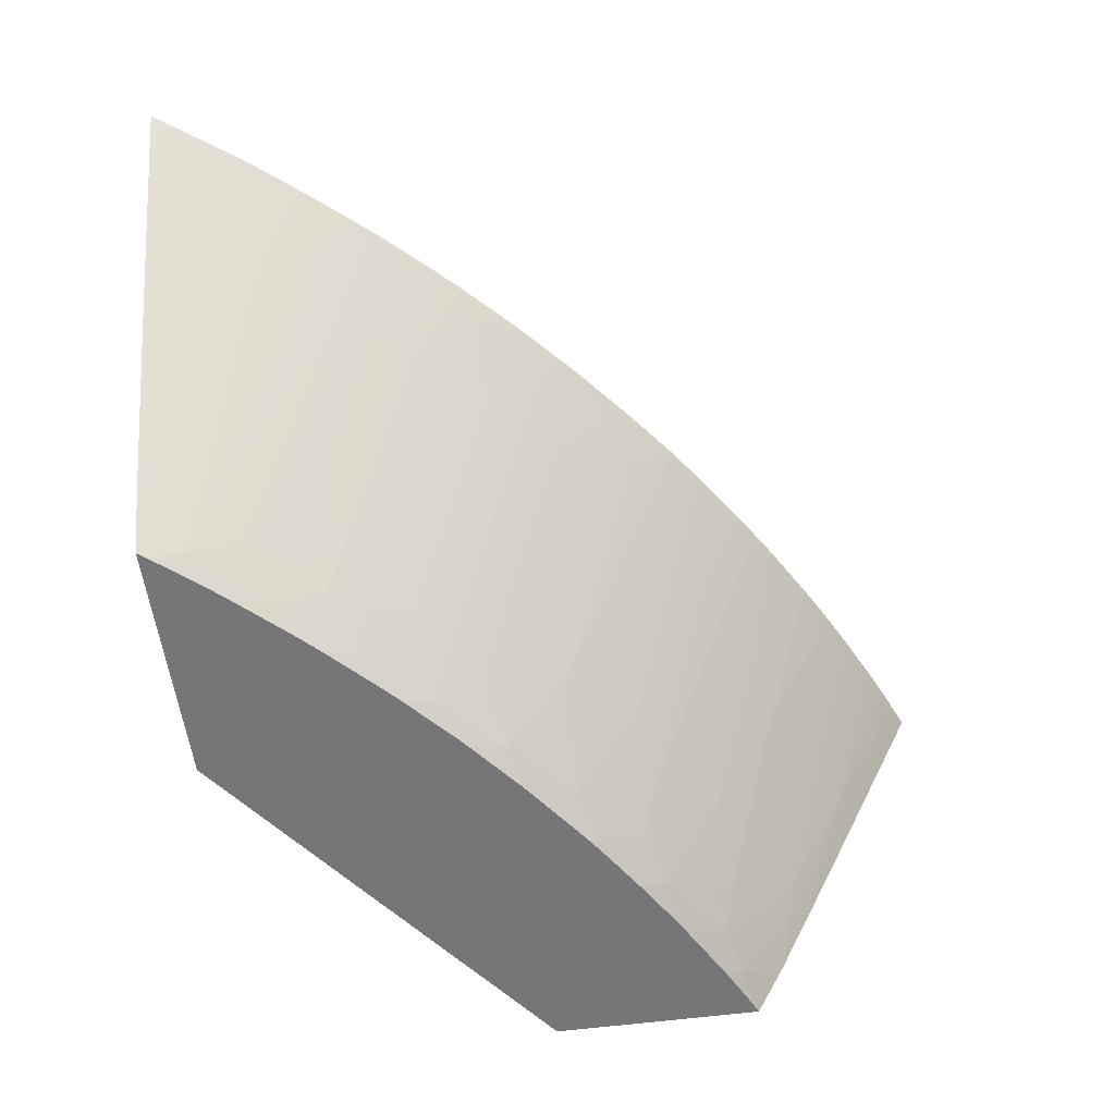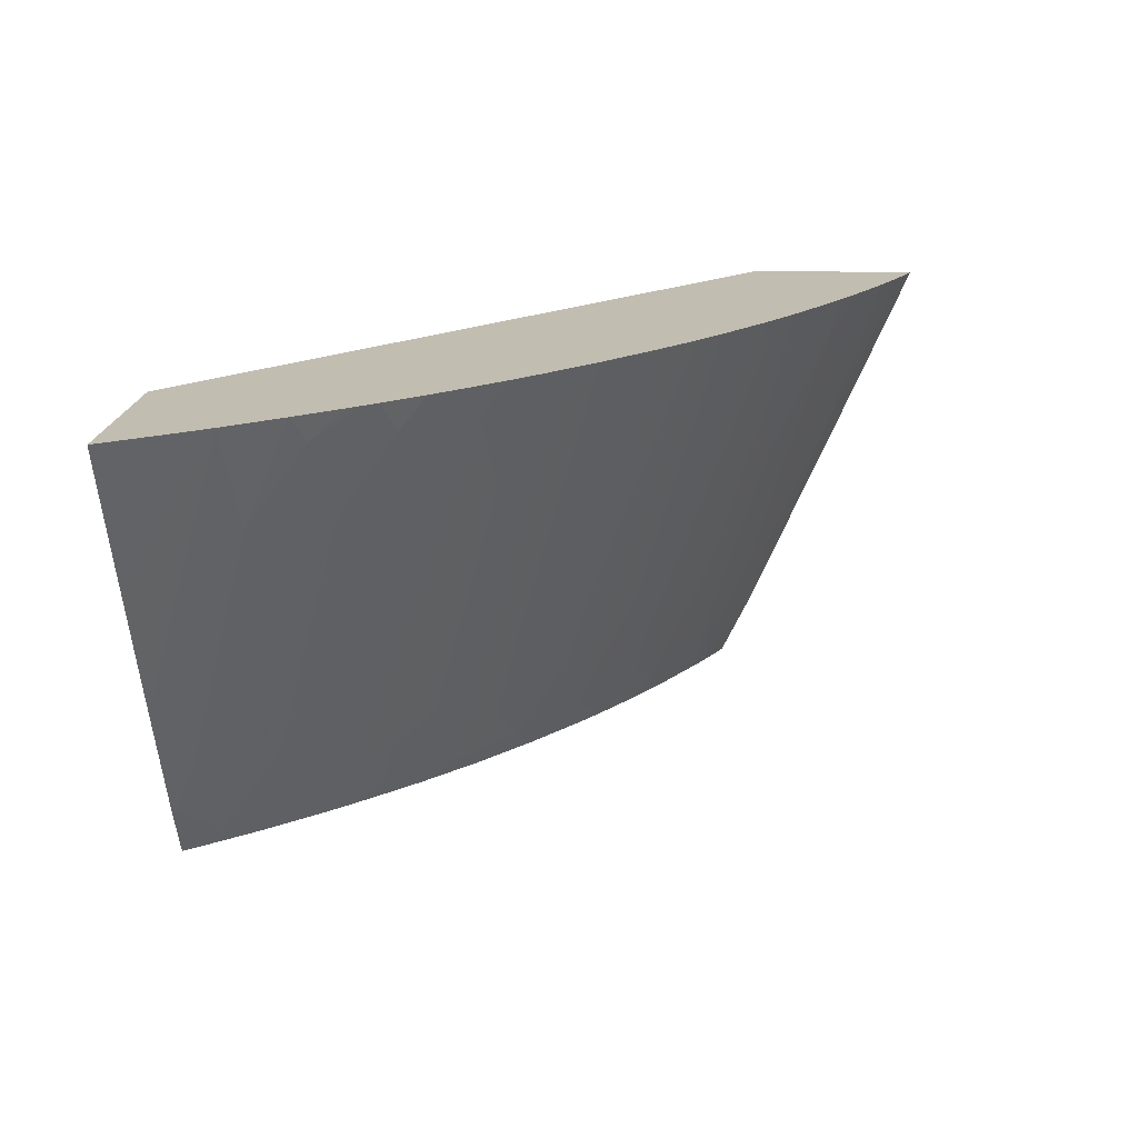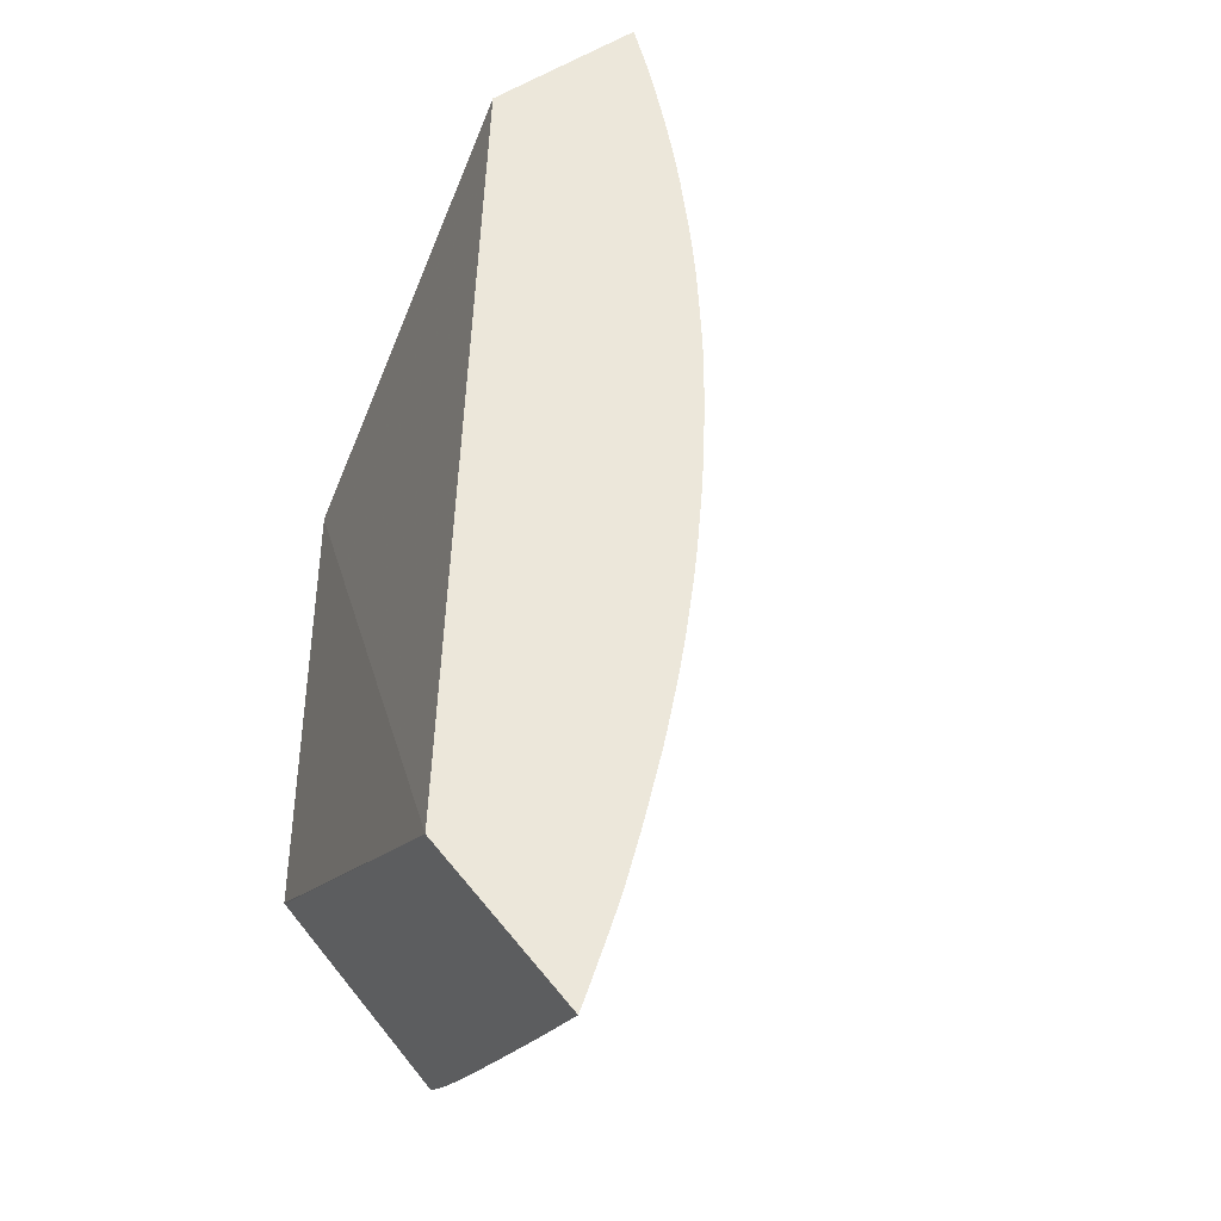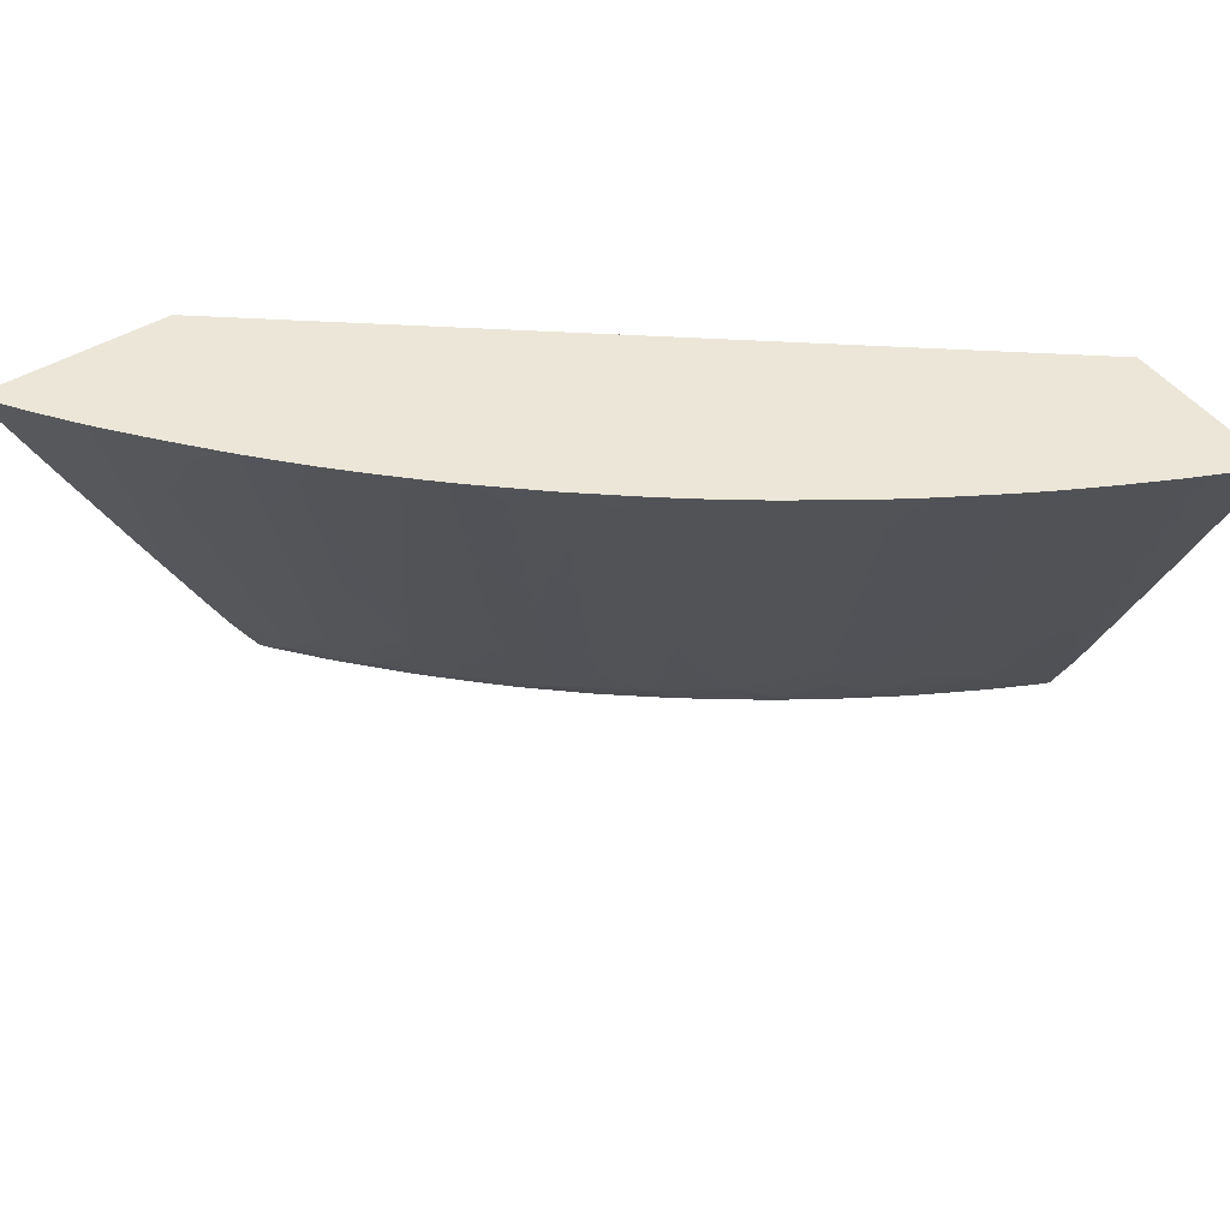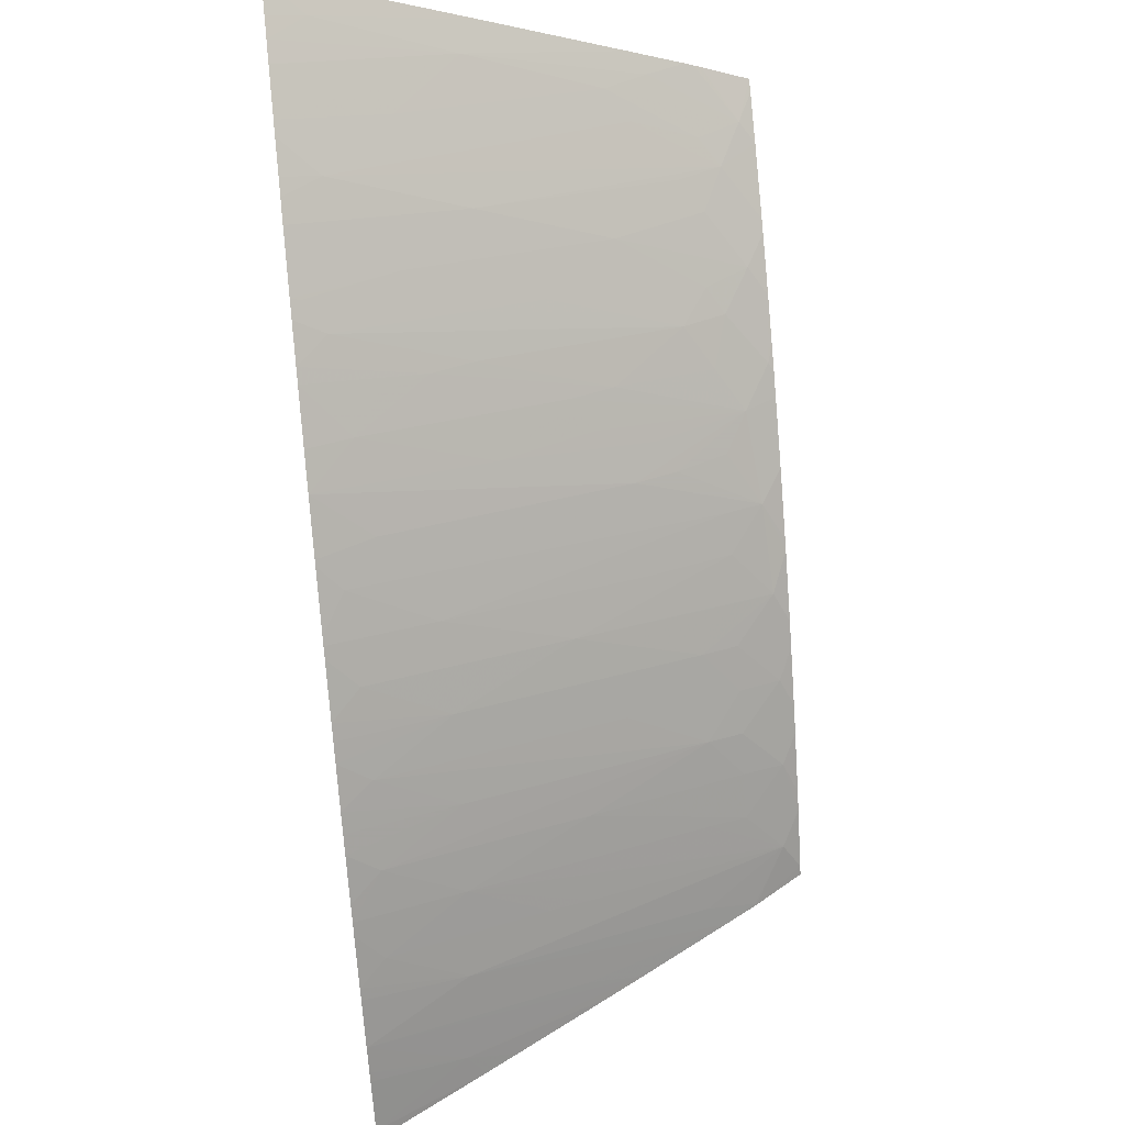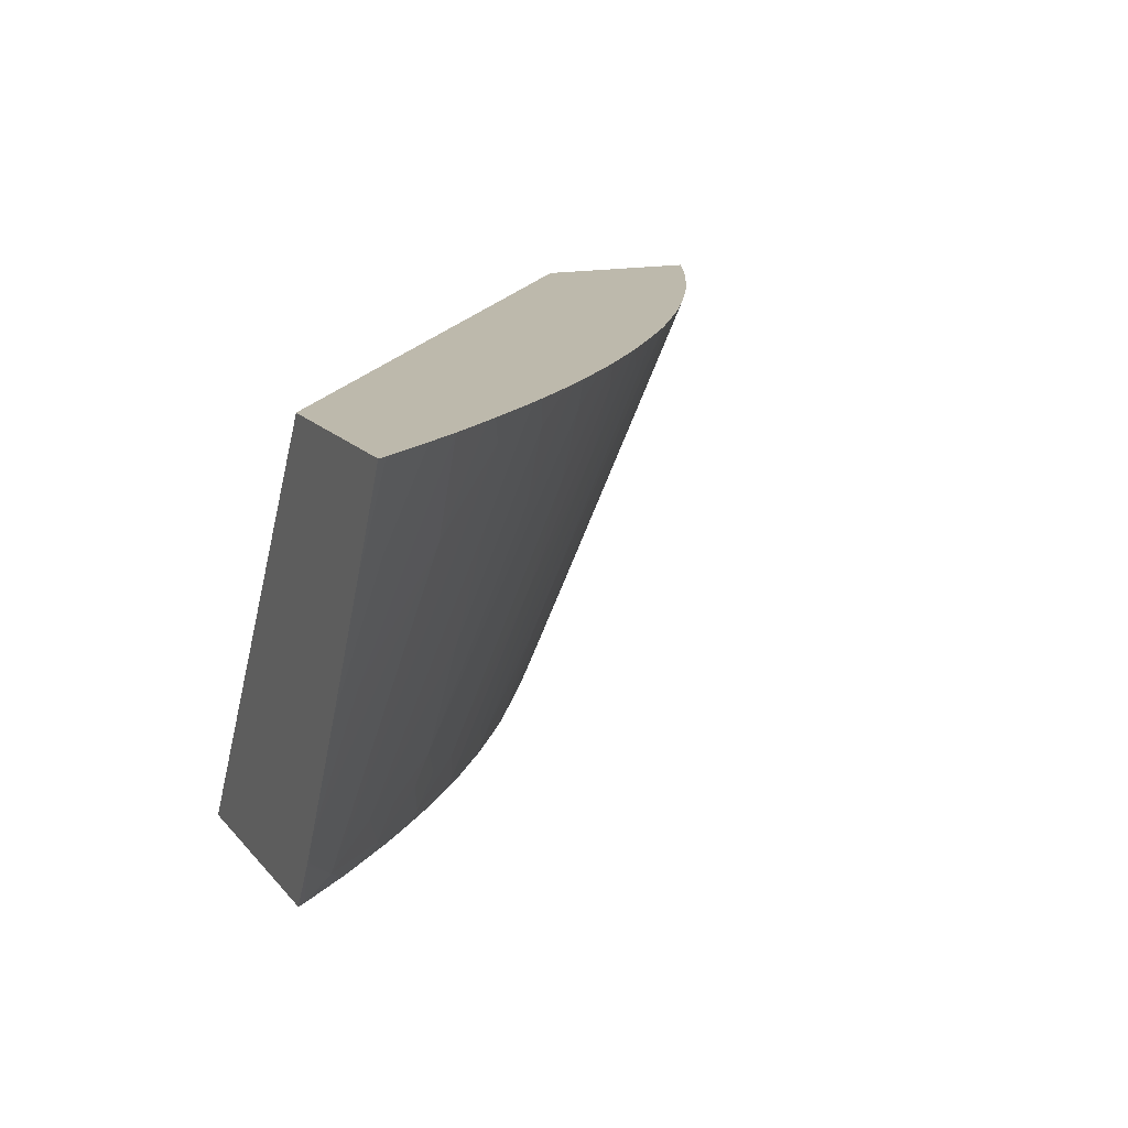
<metadata>
{"format":"obj","ext":"obj","renderer":"f3d","projection":"perspective","resolution":1024,"background":"white","views":[{"elev":-56.9,"azim":-82.2,"up":"+Y"},{"elev":16.9,"azim":-85.6,"up":"+Y"},{"elev":50.8,"azim":-126.8,"up":"+Y"},{"elev":46.1,"azim":-34.6,"up":"+Y"},{"elev":62.1,"azim":-95.8,"up":"+Z"},{"elev":15.0,"azim":-114.7,"up":"+Y"}]}
</metadata>
<code>
v -0.08205 0.03252 0.05648
v -0.08177 0.03195 0.05648
v -0.08175 0.03252 0.05693
v -0.07233 0.03252 0.05648
v -0.07928 0.02688 0.05648
v -0.08004 0.03252 0.05931
v -0.07882 0.0278 0.05775
v -0.07936 0.02995 0.05848
v -0.07989 0.03207 0.0592
v -0.05809 0.009855 0.05649
v -0.05816 0.009895 0.05648
v -0.03876 0.03252 0.0832
v -0.03876 0.009855 0.07114
v -0.07846 0.02524 0.05648
v -0.07968 0.03252 0.0598
v -0.0788 0.03252 0.06097
v -0.07605 0.02042 0.05648
v -0.07522 0.01877 0.05648
v -0.07517 0.01887 0.05661
v -0.05816 0.009855 0.05648
v -0.03876 0.03252 0.09175
v -0.03876 0.009855 0.08159
v -0.07712 0.03252 0.06304
v -0.07558 0.02136 0.05774
v -0.07585 0.02729 0.06133
v -0.07279 0.01403 0.05648
v -0.0705 0.009855 0.05648
v -0.03876 0.03204 0.09155
v -0.0389 0.03252 0.09169
v -0.03876 0.01228 0.08278
v -0.04084 0.0106 0.081
v -0.03935 0.009855 0.08132
v -0.07669 0.03252 0.06357
v -0.07312 0.0231 0.06192
v -0.07506 0.02856 0.06304
v -0.0755 0.03118 0.06416
v -0.07231 0.01496 0.05771
v -0.0696 0.01077 0.05836
v -0.07255 0.02095 0.06126
v -0.07193 0.01235 0.05648
v -0.07188 0.01243 0.05659
v -0.0702 0.009855 0.05689
v -0.03876 0.03144 0.09128
v -0.04014 0.03066 0.09035
v -0.0405 0.03252 0.091
v -0.03876 0.01267 0.08297
v -0.04159 0.009855 0.0802
v -0.03876 0.0128 0.08303
v -0.03876 0.01309 0.08316
v -0.03963 0.01505 0.08364
v -0.04065 0.0172 0.08413
v -0.04194 0.01277 0.08146
v -0.043 0.01174 0.08045
v -0.07483 0.03252 0.06574
v -0.07277 0.027 0.06474
v -0.07435 0.03252 0.06629
v -0.06871 0.0127 0.06058
v -0.06924 0.01464 0.06117
v -0.06812 0.009855 0.05936
v -0.0665 0.01059 0.06171
v -0.03876 0.02885 0.09014
v -0.04149 0.03252 0.09056
v -0.04044 0.0239 0.08725
v -0.03876 0.02284 0.08751
v -0.03894 0.02866 0.08999
v -0.04211 0.009855 0.07992
v -0.03876 0.01591 0.08443
v -0.04183 0.01604 0.08301
v -0.04357 0.02724 0.0872
v -0.04668 0.0306 0.08714
v -0.04393 0.01389 0.08094
v -0.04508 0.01277 0.07976
v -0.04706 0.0108 0.07767
v -0.04545 0.009855 0.07808
v -0.04483 0.009855 0.07843
v -0.04685 0.02394 0.084
v -0.06945 0.02072 0.06463
v -0.07238 0.03094 0.06754
v -0.07373 0.03252 0.06698
v -0.06709 0.0127 0.06236
v -0.06739 0.009855 0.06017
v -0.06518 0.009855 0.06255
v -0.06413 0.009855 0.06362
v -0.06331 0.01056 0.06494
v -0.06557 0.0127 0.06398
v -0.06609 0.01447 0.06451
v -0.04253 0.03252 0.09008
v -0.03934 0.02175 0.08677
v -0.03876 0.02234 0.08728
v -0.04476 0.03252 0.08898
v -0.04544 0.03184 0.08833
v -0.04703 0.03252 0.08781
v -0.04783 0.03252 0.08738
v -0.04892 0.03252 0.08677
v -0.04542 0.03252 0.08865
v -0.04697 0.01734 0.08084
v -0.04825 0.01301 0.07801
v -0.04921 0.01215 0.077
v -0.05085 0.01012 0.07485
v -0.04802 0.009855 0.07652
v -0.04986 0.02746 0.08387
v -0.06962 0.02687 0.06804
v -0.07198 0.03252 0.06887
v -0.06192 0.009855 0.06578
v -0.06396 0.0127 0.06557
v -0.06092 0.009855 0.06672
v -0.06002 0.01066 0.06809
v -0.06227 0.0127 0.06718
v -0.06561 0.01854 0.06727
v -0.06915 0.03091 0.07081
v -0.05173 0.03252 0.08513
v -0.05286 0.03098 0.08372
v -0.04996 0.02088 0.0807
v -0.04929 0.01916 0.08029
v -0.05005 0.0143 0.07752
v -0.05153 0.01289 0.07582
v -0.053 0.01147 0.0741
v -0.05113 0.009855 0.07449
v -0.05 0.009855 0.07524
v -0.05071 0.02961 0.08438
v -0.05173 0.03207 0.08492
v -0.07044 0.03252 0.07043
v -0.07123 0.03252 0.06964
v -0.06282 0.01454 0.0677
v -0.0582 0.009855 0.06911
v -0.05877 0.0127 0.07026
v -0.06294 0.0208 0.07104
v -0.06065 0.0127 0.06865
v -0.0566 0.01095 0.07114
v -0.06638 0.0269 0.07124
v -0.06873 0.03252 0.0721
v -0.05256 0.03252 0.08463
v -0.05432 0.03252 0.08351
v -0.05294 0.02444 0.08053
v -0.05298 0.01794 0.07732
v -0.05375 0.02009 0.07785
v -0.05485 0.01907 0.07656
v -0.05485 0.01612 0.07509
v -0.05664 0.01732 0.0744
v -0.0559 0.01517 0.07385
v -0.05485 0.01261 0.07331
v -0.05496 0.009855 0.0717
v -0.05215 0.009855 0.07376
v -0.05777 0.009855 0.06946
v -0.05715 0.0127 0.07159
v -0.06302 0.02713 0.07434
v -0.06011 0.01694 0.07138
v -0.06583 0.03104 0.07398
v -0.06727 0.03252 0.07346
v -0.06795 0.03252 0.07283
v -0.05499 0.03252 0.08306
v -0.05372 0.0266 0.08105
v -0.05664 0.03026 0.08084
v -0.05665 0.02378 0.07763
v -0.0559 0.02163 0.07709
v -0.05905 0.03252 0.08025
v -0.06023 0.02968 0.07791
v -0.06238 0.03135 0.07706
v -0.06418 0.03252 0.07617
v -0.06452 0.03252 0.07588
v -0.065 0.03252 0.07547
v -0.05702 0.03252 0.08168
v -0.05484 0.02905 0.08148
v -0.05739 0.03252 0.08143
v -0.06107 0.03252 0.07869
v -0.06132 0.03229 0.07838
v -0.06166 0.03252 0.07823
v -0.06132 0.03252 0.0785
f 1 2 3
f 1 3 6
f 1 6 15
f 1 15 16
f 1 16 23
f 1 23 33
f 1 33 54
f 1 54 56
f 1 56 79
f 1 79 103
f 1 103 123
f 1 123 122
f 1 122 131
f 1 131 150
f 1 150 149
f 1 149 161
f 1 161 160
f 1 160 159
f 1 159 167
f 1 167 168
f 1 168 165
f 1 165 156
f 1 156 164
f 1 164 162
f 1 162 151
f 1 151 133
f 1 133 132
f 1 132 111
f 1 111 94
f 1 94 93
f 1 93 92
f 1 92 95
f 1 95 90
f 1 90 87
f 1 87 62
f 1 62 45
f 1 45 29
f 1 29 21
f 1 21 12
f 1 12 4
f 1 4 11
f 1 11 20
f 1 20 27
f 1 27 40
f 1 40 26
f 1 26 18
f 1 18 17
f 1 17 14
f 1 14 5
f 1 5 2
f 2 5 3
f 3 5 7
f 3 7 8
f 3 8 9
f 3 9 6
f 4 10 11
f 4 12 13
f 4 13 10
f 5 14 7
f 6 9 15
f 7 16 15
f 7 15 8
f 7 14 17
f 7 17 18
f 7 18 19
f 7 19 16
f 8 15 9
f 10 20 11
f 10 13 22
f 10 22 32
f 10 32 47
f 10 47 66
f 10 66 75
f 10 75 74
f 10 74 100
f 10 100 119
f 10 119 118
f 10 118 143
f 10 143 142
f 10 142 144
f 10 144 125
f 10 125 106
f 10 106 104
f 10 104 83
f 10 83 82
f 10 82 81
f 10 81 59
f 10 59 42
f 10 42 27
f 10 27 20
f 12 21 28
f 12 28 43
f 12 43 61
f 12 61 64
f 12 64 89
f 12 89 67
f 12 67 49
f 12 49 48
f 12 48 46
f 12 46 30
f 12 30 22
f 12 22 13
f 16 19 24
f 16 24 25
f 16 25 23
f 18 26 19
f 19 26 24
f 21 29 28
f 22 30 31
f 22 31 32
f 23 25 33
f 24 26 25
f 25 34 35
f 25 35 36
f 25 36 33
f 25 26 37
f 25 37 38
f 25 38 39
f 25 39 34
f 26 40 41
f 26 41 37
f 27 42 40
f 28 29 44
f 28 44 43
f 29 45 44
f 30 46 31
f 31 47 32
f 31 46 48
f 31 48 49
f 31 49 50
f 31 50 51
f 31 51 52
f 31 52 53
f 31 53 47
f 33 36 54
f 34 55 36
f 34 36 35
f 34 39 55
f 36 55 56
f 36 56 54
f 37 41 38
f 38 57 58
f 38 58 55
f 38 55 39
f 38 41 40
f 38 40 42
f 38 42 59
f 38 59 60
f 38 60 57
f 43 44 61
f 44 45 62
f 44 62 63
f 44 63 64
f 44 64 65
f 44 65 61
f 47 53 66
f 49 67 63
f 49 63 50
f 50 63 51
f 51 68 52
f 51 63 69
f 51 69 70
f 51 70 68
f 52 68 53
f 53 71 72
f 53 72 73
f 53 73 74
f 53 74 75
f 53 75 66
f 53 68 70
f 53 70 76
f 53 76 71
f 55 58 77
f 55 77 78
f 55 78 56
f 56 78 79
f 57 77 58
f 57 60 80
f 57 80 77
f 59 81 60
f 60 82 83
f 60 83 84
f 60 84 85
f 60 85 86
f 60 86 80
f 60 81 82
f 61 65 64
f 62 87 63
f 63 67 88
f 63 88 89
f 63 89 64
f 63 87 90
f 63 90 69
f 67 89 88
f 69 90 91
f 69 91 70
f 70 92 93
f 70 93 94
f 70 94 76
f 70 91 95
f 70 95 92
f 71 76 72
f 72 76 96
f 72 96 73
f 73 96 97
f 73 97 98
f 73 98 99
f 73 99 100
f 73 100 74
f 76 94 101
f 76 101 96
f 77 80 86
f 77 86 78
f 78 86 102
f 78 102 103
f 78 103 79
f 83 104 84
f 84 105 85
f 84 104 106
f 84 106 107
f 84 107 108
f 84 108 105
f 85 105 86
f 86 105 109
f 86 109 110
f 86 110 102
f 90 95 91
f 94 111 101
f 96 101 112
f 96 112 113
f 96 113 114
f 96 114 97
f 97 114 115
f 97 115 98
f 98 115 116
f 98 116 117
f 98 117 99
f 99 118 119
f 99 119 100
f 99 117 118
f 101 111 120
f 101 120 121
f 101 121 112
f 102 110 122
f 102 122 123
f 102 123 103
f 105 108 124
f 105 124 109
f 106 125 107
f 107 126 127
f 107 127 128
f 107 128 124
f 107 124 108
f 107 125 129
f 107 129 126
f 109 124 130
f 109 130 110
f 110 131 122
f 110 130 131
f 111 132 121
f 111 121 120
f 112 121 132
f 112 132 133
f 112 133 134
f 112 134 115
f 112 115 113
f 113 115 114
f 115 134 135
f 115 135 116
f 116 135 117
f 117 135 136
f 117 136 137
f 117 137 138
f 117 138 139
f 117 139 140
f 117 140 141
f 117 141 129
f 117 129 142
f 117 142 143
f 117 143 118
f 124 128 127
f 124 127 130
f 125 144 129
f 126 129 145
f 126 145 146
f 126 146 147
f 126 147 127
f 127 146 148
f 127 148 130
f 127 147 146
f 129 141 140
f 129 140 139
f 129 139 145
f 129 144 142
f 130 148 149
f 130 149 150
f 130 150 131
f 133 151 152
f 133 152 134
f 134 152 135
f 135 152 136
f 136 152 153
f 136 153 154
f 136 154 137
f 137 154 155
f 137 155 138
f 138 155 154
f 138 154 139
f 139 154 156
f 139 156 157
f 139 157 158
f 139 158 145
f 145 158 146
f 146 158 159
f 146 159 160
f 146 160 148
f 148 160 161
f 148 161 149
f 151 162 153
f 151 153 163
f 151 163 152
f 152 163 153
f 153 162 164
f 153 164 156
f 153 156 154
f 156 165 166
f 156 166 157
f 157 166 158
f 158 166 167
f 158 167 159
f 165 168 166
f 166 168 167

</code>
